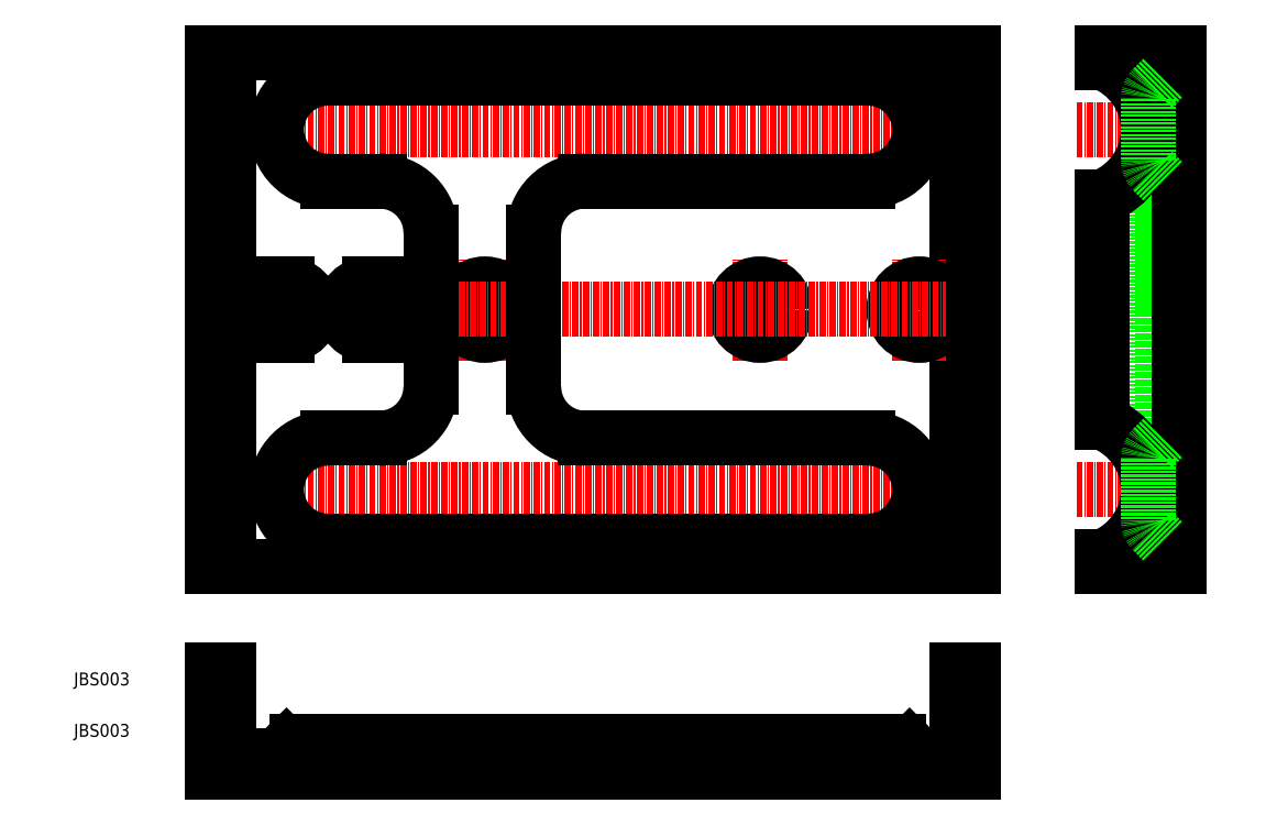
<metadata>
{"format":"dxf","ext":"dxf","renderer":"ezdxf+matplotlib","layout":"modelspace","background":"white","min_lineweight":24,"dpi":150}
</metadata>
<code>
0
SECTION
2
ENTITIES
0
TEXT
8
0
10
-79.92
20
-74.06
30
0
40
2.5
1
JBS003
0
TEXT
8
0
10
-79.92
20
-84.06
30
0
40
2.5
1
JBS003
0
LINE
8
0
10
131.8
20
-51
30
0
11
131.8
21
49
31
0
0
LINE
8
CENTER
10
115
20
-36
30
0
11
140
21
-36
31
0
0
LINE
8
CENTER
10
53.5
20
-11
30
0
11
53.5
21
9
31
0
0
CIRCLE
8
0
10
53.5
20
-1
30
0
40
5
0
LINE
8
CENTER
10
-40.5
20
-11
30
0
11
-40.5
21
9
31
0
0
LINE
8
CENTER
10
0
20
-11
30
0
11
0
21
9
31
0
0
CIRCLE
8
0
10
0
20
-1
30
0
40
5
0
LINE
8
0
10
91.8
20
49
30
0
11
91.8
21
-51
31
0
0
LINE
8
0
10
-49.8
20
49
30
0
11
-49.8
21
-51
31
0
0
LINE
8
CENTER
10
115
20
34
30
0
11
140
21
34
31
0
0
LINE
8
0
10
129
20
28.04
30
0
11
129
21
-30.04
31
0
0
LINE
8
CENTER
10
-40.5
20
-36
30
0
11
84.5
21
-36
31
0
0
LINE
8
CENTER
10
-40.5
20
34
30
0
11
84.5
21
34
31
0
0
LINE
8
CENTER
10
-20.5
20
-11
30
0
11
-20.5
21
9
31
0
0
LINE
8
CENTER
10
84.5
20
-11
30
0
11
84.5
21
9
31
0
0
CIRCLE
8
0
10
84.5
20
-1
30
0
40
5
0
LINE
8
CENTER
10
-53
20
-1
30
0
11
95
21
-1
31
0
0
LINE
8
0
10
-30.5
20
24
30
0
11
-20.5
21
24
31
0
0
ARC
8
0
10
-20.5
20
14
30
0
40
10
50
360
51
90
0
LINE
8
0
10
-10.5
20
14
30
0
11
-10.5
21
-16
31
0
0
ARC
8
0
10
-20.5
20
-16
30
0
40
10
50
270
51
4.28e-05
0
LINE
8
0
10
-20.5
20
-26
30
0
11
-30.5
21
-26
31
0
0
ARC
8
0
10
-30.5
20
-36
30
0
40
10
50
90
51
270
0
LINE
8
0
10
-30.5
20
-46
30
0
11
74.5
21
-46
31
0
0
ARC
8
0
10
74.5
20
-36
30
0
40
10
50
270
51
90
0
LINE
8
0
10
74.5
20
-26
30
0
11
19.5
21
-26
31
0
0
ARC
8
0
10
19.5
20
-16
30
0
40
10
50
180
51
270
0
LINE
8
0
10
9.5
20
-16
30
0
11
9.5
21
14
31
0
0
ARC
8
0
10
19.5
20
14
30
0
40
10
50
90
51
180
0
LINE
8
0
10
19.5
20
24
30
0
11
74.5
21
24
31
0
0
ARC
8
0
10
74.5
20
34
30
0
40
10
50
270
51
90
0
LINE
8
0
10
74.5
20
44
30
0
11
-30.5
21
44
31
0
0
ARC
8
0
10
-30.5
20
34
30
0
40
10
50
90
51
270
0
LINE
8
0
10
84.5
20
-87.8
30
0
11
82.58
21
-85.88
31
0
0
ARC
8
0
10
80.46
20
-88
30
0
40
3
50
45
51
90
0
LINE
8
0
10
80.46
20
-85
30
0
11
-36.46
21
-85
31
0
0
ARC
8
0
10
-36.46
20
-88
30
0
40
3
50
90
51
135
0
LINE
8
0
10
-38.58
20
-85.88
30
0
11
-40.5
21
-87.8
31
0
0
LINE
8
0
10
-53
20
49
30
0
11
95
21
49
31
0
0
LINE
8
0
10
95
20
49
30
0
11
95
21
-51
31
0
0
LINE
8
0
10
95
20
-51
30
0
11
-53
21
-51
31
0
0
LINE
8
0
10
-53
20
-51
30
0
11
-53
21
49
31
0
0
LINE
8
0
10
-53
20
-71
30
0
11
-53
21
-91
31
0
0
LINE
8
0
10
-53
20
-91
30
0
11
95
21
-91
31
0
0
LINE
8
0
10
95
20
-91
30
0
11
95
21
-71
31
0
0
LINE
8
0
10
95
20
-71
30
0
11
91.8
21
-71
31
0
0
LINE
8
0
10
91.8
20
-71
30
0
11
91.8
21
-87.8
31
0
0
LINE
8
0
10
91.8
20
-87.8
30
0
11
-49.8
21
-87.8
31
0
0
LINE
8
0
10
-49.8
20
-87.8
30
0
11
-49.8
21
-71
31
0
0
LINE
8
0
10
-49.8
20
-71
30
0
11
-53
21
-71
31
0
0
LINE
8
0
10
-42.5
20
4
30
0
11
-38.5
21
4
31
0
0
ARC
8
0
10
-38.5
20
-1
30
0
40
5
50
270
51
90
0
LINE
8
0
10
-38.5
20
-6
30
0
11
-42.5
21
-6
31
0
0
ARC
8
0
10
-42.5
20
-1
30
0
40
5
50
90
51
270
0
LINE
8
0
10
-22.5
20
4
30
0
11
-18.5
21
4
31
0
0
ARC
8
0
10
-18.5
20
-1
30
0
40
5
50
270
51
90
0
LINE
8
0
10
-18.5
20
-6
30
0
11
-22.5
21
-6
31
0
0
ARC
8
0
10
-22.5
20
-1
30
0
40
5
50
90
51
270
0
ARC
8
0
10
115
20
-36
30
0
40
14
50
290.9
51
69.08
0
ARC
8
0
10
115
20
34
30
0
40
14
50
290.9
51
69.08
0
LINE
8
0
10
120
20
49
30
0
11
135
21
49
31
0
0
LINE
8
0
10
135
20
49
30
0
11
135
21
-51
31
0
0
LINE
8
0
10
120
20
49
30
0
11
120
21
47.08
31
0
0
LINE
8
0
10
120
20
20.92
30
0
11
120
21
-22.92
31
0
0
LINE
8
0
10
120
20
-49.08
30
0
11
120
21
-51
31
0
0
LINE
8
0
10
135
20
-51
30
0
11
120
21
-51
31
0
0
LINE
8
0
10
131.8
20
-26
30
0
11
129.9
21
-27.92
31
0
0
ARC
8
0
10
132
20
-30.04
30
0
40
3
50
135
51
180
0
LINE
8
0
10
129
20
-30.04
30
0
11
129
21
-41.96
31
0
0
ARC
8
0
10
132
20
-41.96
30
0
40
3
50
180
51
225
0
LINE
8
0
10
129.9
20
-44.08
30
0
11
131.8
21
-46
31
0
0
LINE
8
0
10
131.8
20
44
30
0
11
129.9
21
42.08
31
0
0
ARC
8
0
10
132
20
39.96
30
0
40
3
50
135
51
180
0
LINE
8
0
10
129
20
39.96
30
0
11
129
21
28.04
31
0
0
ARC
8
0
10
132
20
28.04
30
0
40
3
50
180
51
225
0
LINE
8
0
10
129.9
20
25.92
30
0
11
131.8
21
24
31
0
0
ENDSEC
0
EOF

</code>
